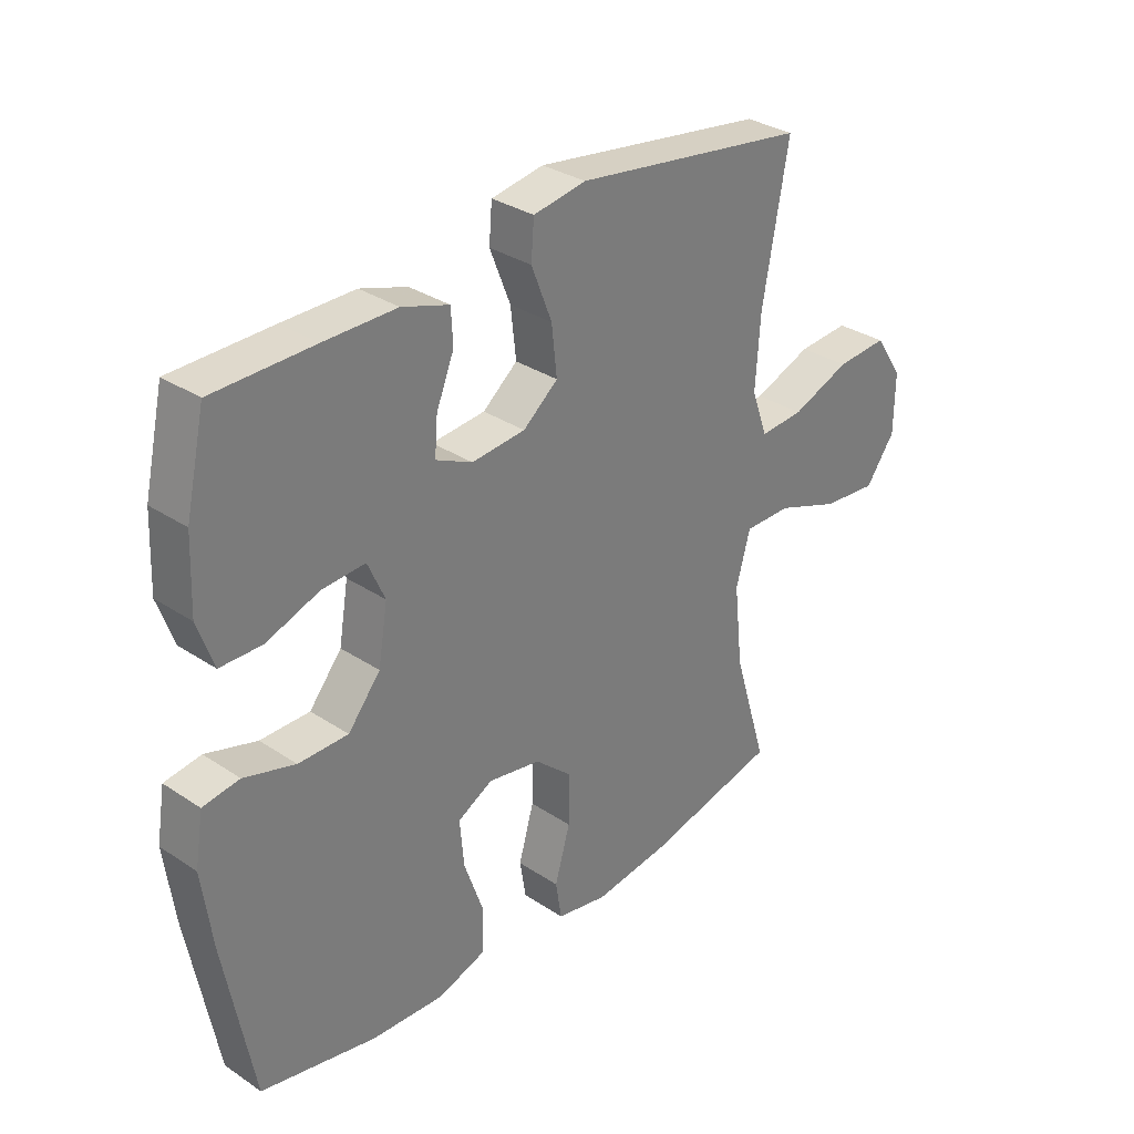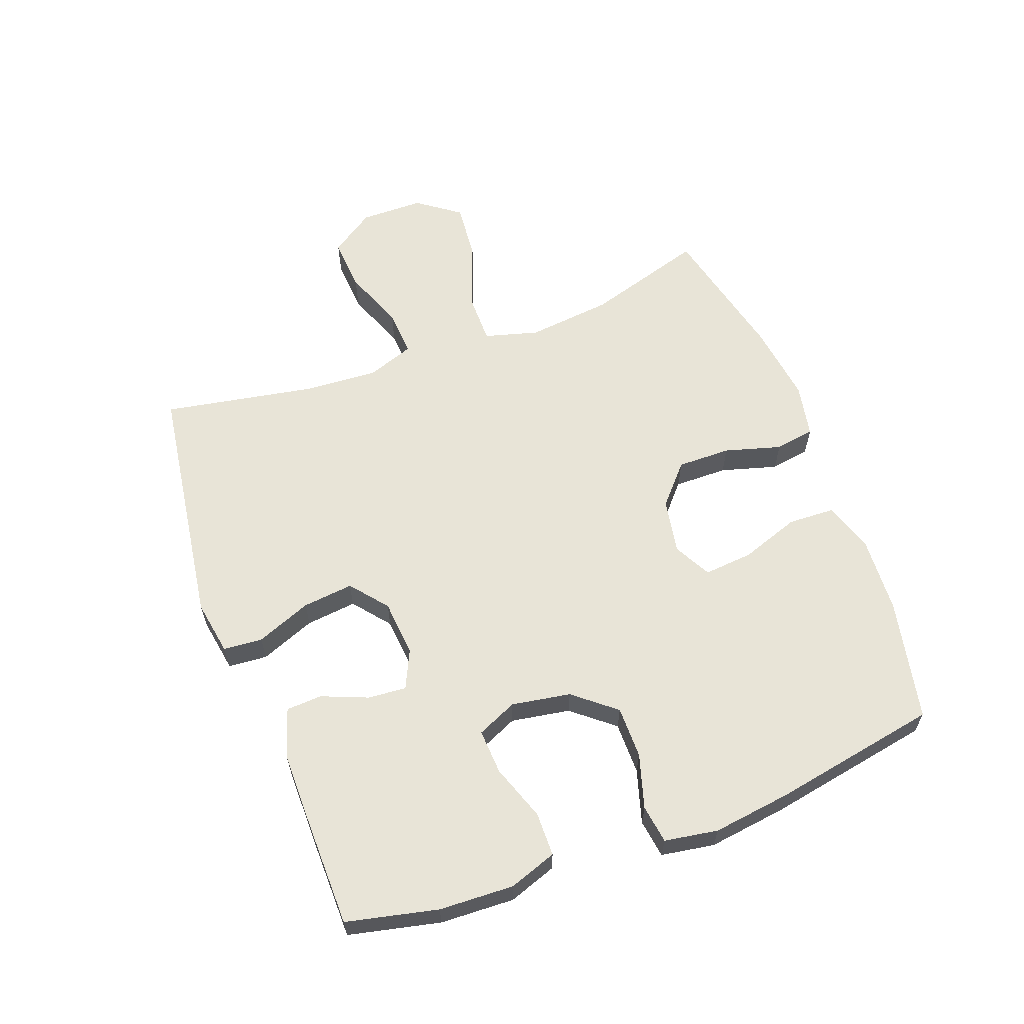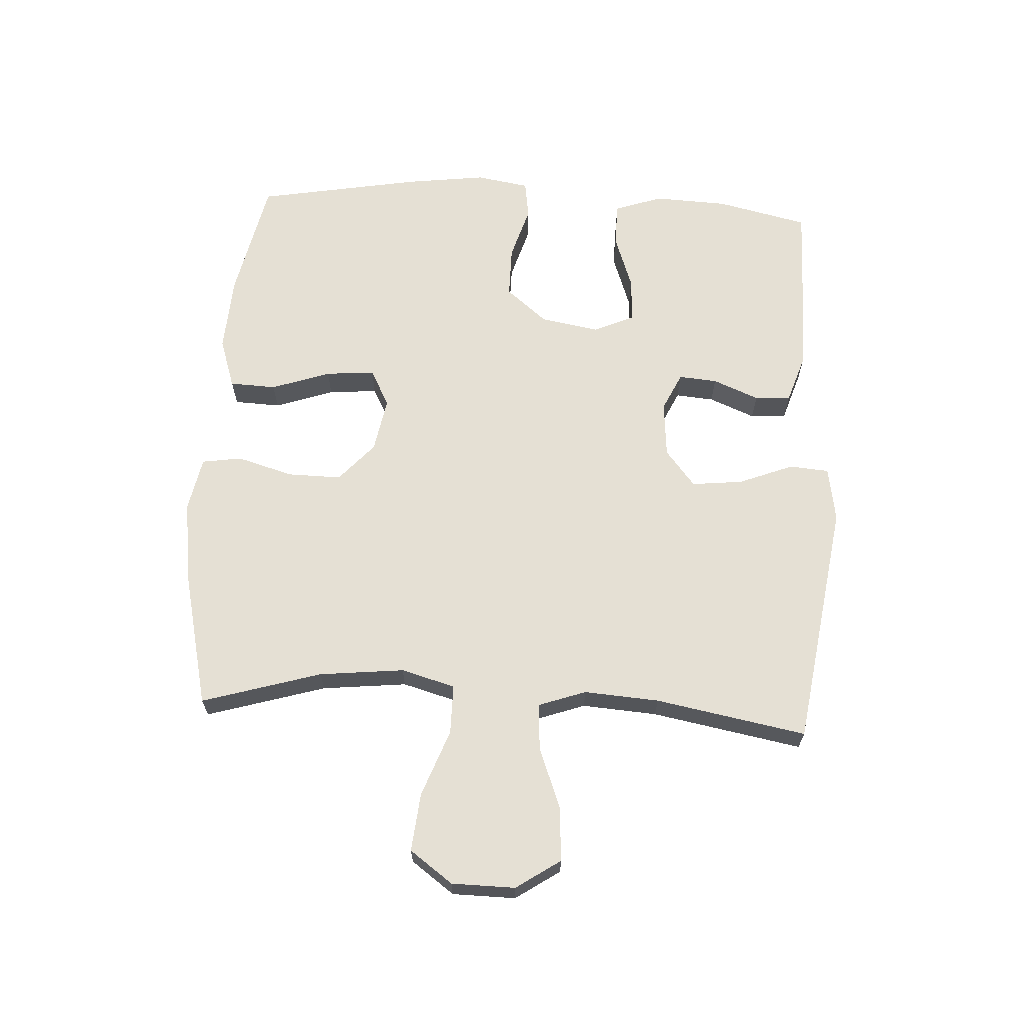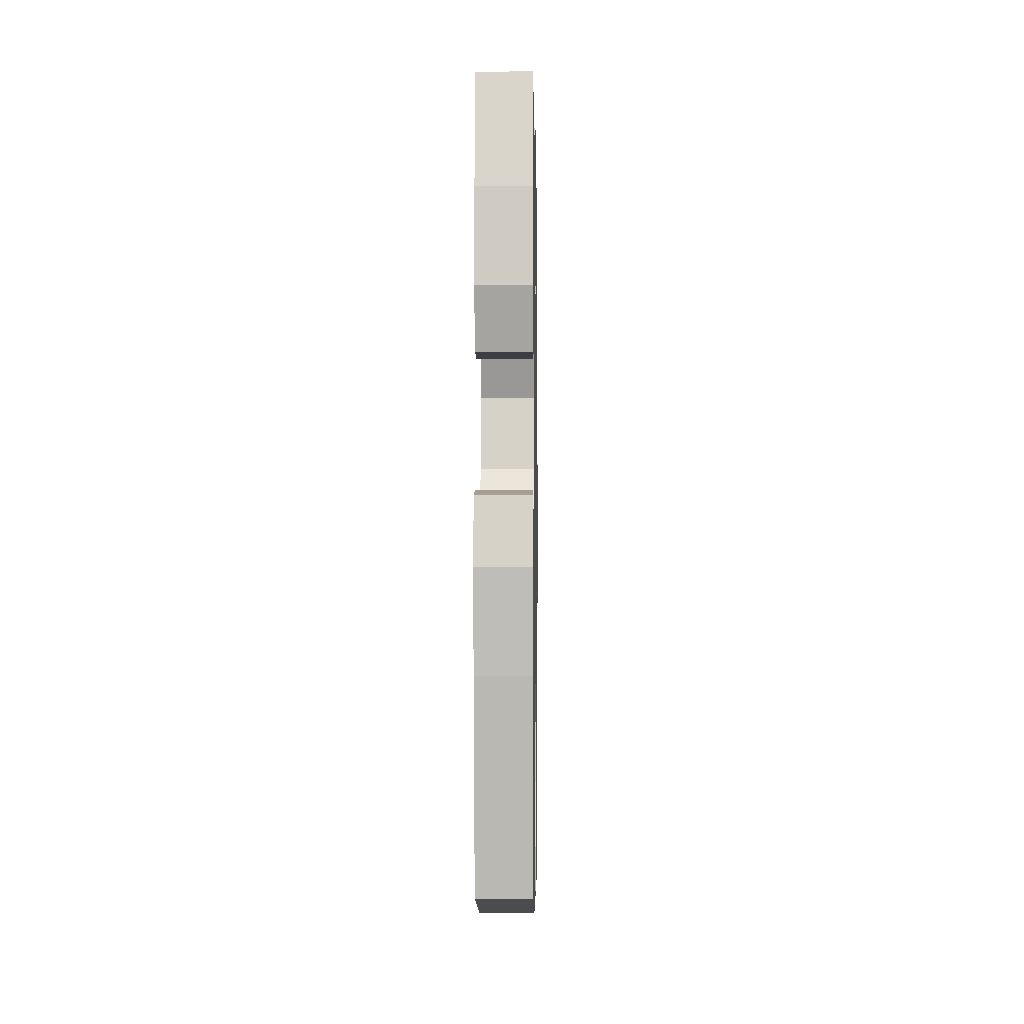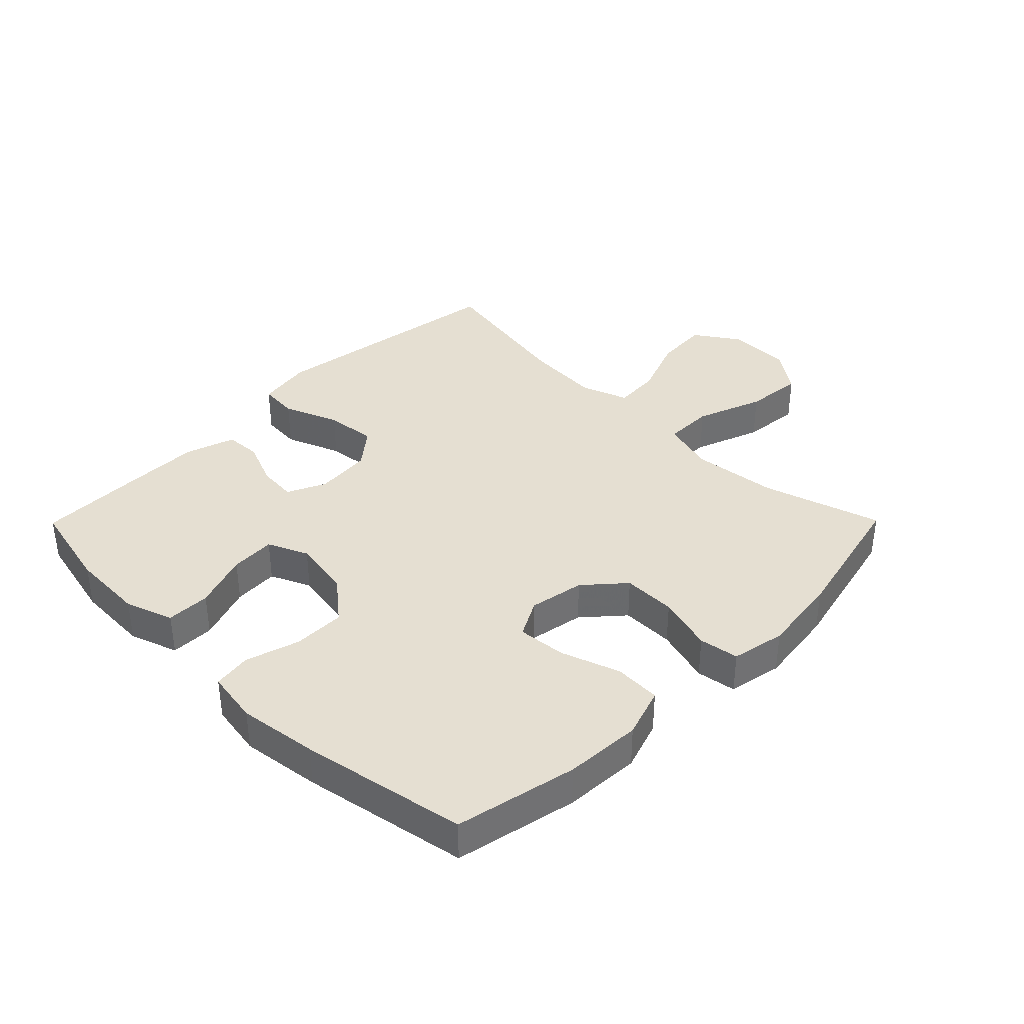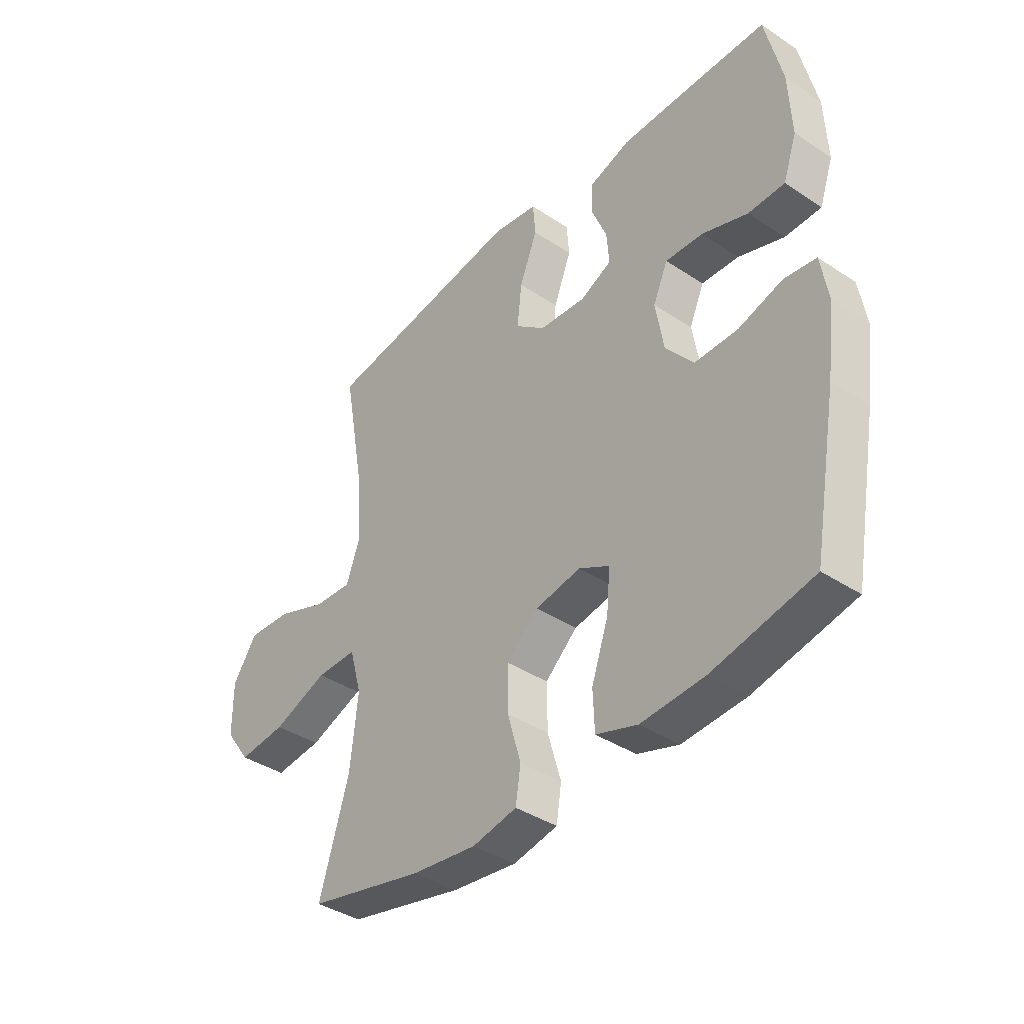
<metadata>
{"format":"obj","ext":"obj","renderer":"f3d","projection":"perspective","resolution":1024,"background":"white","views":[{"elev":32.0,"azim":133.0,"up":"+Z"},{"elev":61.3,"azim":69.6,"up":"+Y"},{"elev":65.3,"azim":-86.7,"up":"+Y"},{"elev":-2.9,"azim":90.9,"up":"+Z"},{"elev":37.4,"azim":134.7,"up":"+Y"},{"elev":-39.4,"azim":50.5,"up":"+Z"}]}
</metadata>
<code>
v -0.5 0.07 -0.5
v -0.442 0.07 -0.308
v -0.427 0.07 -0.171
v -0.451 0.07 -0.084
v -0.531 0.07 -0.084
v -0.639 0.07 -0.124
v -0.733 0.07 -0.133
v -0.783 0.07 -0.064
v -0.784 0.07 0.038
v -0.736 0.07 0.109
v -0.649 0.07 0.103
v -0.55 0.07 0.065
v -0.475 0.07 0.06
v -0.448 0.07 0.136
v -0.456 0.07 0.257
v -0.5 0.07 0.5
v -0.103 0.07 0.558
v -0.014 0.07 0.543
v -0.009 0.07 0.48
v -0.044 0.07 0.391
v -0.053 0.07 0.309
v 0.006 0.07 0.261
v 0.097 0.07 0.253
v 0.159 0.07 0.282
v 0.154 0.07 0.344
v 0.124 0.07 0.418
v 0.127 0.07 0.476
v 0.207 0.07 0.502
v 0.33 0.07 0.502
v 0.5 0.07 0.5
v 0.533 0.07 0.353
v 0.538 0.07 0.233
v 0.511 0.07 0.156
v 0.44 0.07 0.155
v 0.35 0.07 0.187
v 0.277 0.07 0.191
v 0.248 0.07 0.126
v 0.264 0.07 0.031
v 0.319 0.07 -0.036
v 0.403 0.07 -0.036
v 0.49 0.07 -0.01
v 0.552 0.07 -0.019
v 0.566 0.07 -0.105
v 0.549 0.07 -0.233
v 0.5 0.07 -0.5
v 0.304 0.07 -0.541
v 0.18 0.07 -0.548
v 0.099 0.07 -0.521
v 0.096 0.07 -0.446
v 0.129 0.07 -0.351
v 0.136 0.07 -0.272
v 0.076 0.07 -0.24
v -0.013 0.07 -0.256
v -0.076 0.07 -0.312
v -0.075 0.07 -0.398
v -0.049 0.07 -0.489
v -0.059 0.07 -0.553
v -0.146 0.07 -0.57
v -0.274 0.07 -0.553
v -0.5 0 -0.5
v -0.442 0 -0.308
v -0.427 0 -0.171
v -0.451 0 -0.084
v -0.531 0 -0.084
v -0.639 0 -0.124
v -0.733 0 -0.133
v -0.783 0 -0.064
v -0.784 0 0.038
v -0.736 0 0.109
v -0.649 0 0.103
v -0.55 0 0.065
v -0.475 0 0.06
v -0.448 0 0.136
v -0.456 0 0.257
v -0.5 0 0.5
v -0.103 0 0.558
v -0.014 0 0.543
v -0.009 0 0.48
v -0.044 0 0.391
v -0.053 0 0.309
v 0.006 0 0.261
v 0.097 0 0.253
v 0.159 0 0.282
v 0.154 0 0.344
v 0.124 0 0.418
v 0.127 0 0.476
v 0.207 0 0.502
v 0.33 0 0.502
v 0.5 0 0.5
v 0.533 0 0.353
v 0.538 0 0.233
v 0.511 0 0.156
v 0.44 0 0.155
v 0.35 0 0.187
v 0.277 0 0.191
v 0.248 0 0.126
v 0.264 0 0.031
v 0.319 0 -0.036
v 0.403 0 -0.036
v 0.49 0 -0.01
v 0.552 0 -0.019
v 0.566 0 -0.105
v 0.549 0 -0.233
v 0.5 0 -0.5
v 0.304 0 -0.541
v 0.18 0 -0.548
v 0.099 0 -0.521
v 0.096 0 -0.446
v 0.129 0 -0.351
v 0.136 0 -0.272
v 0.076 0 -0.24
v -0.013 0 -0.256
v -0.076 0 -0.312
v -0.075 0 -0.398
v -0.049 0 -0.489
v -0.059 0 -0.553
v -0.146 0 -0.57
v -0.274 0 -0.553
f 59 1 2
f 58 59 2
f 57 58 2
f 56 57 2
f 55 56 2
f 54 55 2 3
f 53 54 3 4
f 52 53 4
f 48 49 50
f 47 48 50
f 46 47 50
f 45 46 50
f 44 45 50
f 43 44 50
f 42 43 50
f 41 42 50
f 40 41 50
f 39 40 50 51
f 38 39 51 52
f 33 34 35
f 32 33 35
f 31 32 35
f 30 31 35
f 29 30 35
f 28 29 35
f 27 28 35
f 26 27 35
f 25 26 35
f 24 25 35 36
f 23 24 36 37
f 18 19 20
f 17 18 20
f 16 17 20
f 15 16 20
f 14 15 20 21
f 13 14 21 22
f 10 11 12
f 9 10 12
f 8 9 12
f 7 8 12
f 6 7 12
f 5 6 12
f 4 5 12 13
f 37 38 52
f 23 37 52
f 22 23 52
f 13 22 52
f 4 13 52
f 61 60 118
f 61 118 117
f 61 117 116
f 61 116 115
f 61 115 114
f 62 61 114 113
f 63 62 113 112
f 63 112 111
f 109 108 107
f 109 107 106
f 109 106 105
f 109 105 104
f 109 104 103
f 109 103 102
f 109 102 101
f 109 101 100
f 109 100 99
f 110 109 99 98
f 111 110 98 97
f 94 93 92
f 94 92 91
f 94 91 90
f 94 90 89
f 94 89 88
f 94 88 87
f 94 87 86
f 94 86 85
f 94 85 84
f 95 94 84 83
f 96 95 83 82
f 79 78 77
f 79 77 76
f 79 76 75
f 79 75 74
f 80 79 74 73
f 81 80 73 72
f 71 70 69
f 71 69 68
f 71 68 67
f 71 67 66
f 71 66 65
f 71 65 64
f 72 71 64 63
f 111 97 96
f 111 96 82
f 111 82 81
f 111 81 72
f 111 72 63
f 1 60 61 2
f 2 61 62 3
f 3 62 63 4
f 4 63 64 5
f 5 64 65 6
f 6 65 66 7
f 7 66 67 8
f 8 67 68 9
f 9 68 69 10
f 10 69 70 11
f 11 70 71 12
f 12 71 72 13
f 13 72 73 14
f 14 73 74 15
f 15 74 75 16
f 16 75 76 17
f 17 76 77 18
f 18 77 78 19
f 19 78 79 20
f 20 79 80 21
f 21 80 81 22
f 22 81 82 23
f 23 82 83 24
f 24 83 84 25
f 25 84 85 26
f 26 85 86 27
f 27 86 87 28
f 28 87 88 29
f 29 88 89 30
f 30 89 90 31
f 31 90 91 32
f 32 91 92 33
f 33 92 93 34
f 34 93 94 35
f 35 94 95 36
f 36 95 96 37
f 37 96 97 38
f 38 97 98 39
f 39 98 99 40
f 40 99 100 41
f 41 100 101 42
f 42 101 102 43
f 43 102 103 44
f 44 103 104 45
f 45 104 105 46
f 46 105 106 47
f 47 106 107 48
f 48 107 108 49
f 49 108 109 50
f 50 109 110 51
f 51 110 111 52
f 52 111 112 53
f 53 112 113 54
f 54 113 114 55
f 55 114 115 56
f 56 115 116 57
f 57 116 117 58
f 58 117 118 59
f 59 118 60 1

</code>
